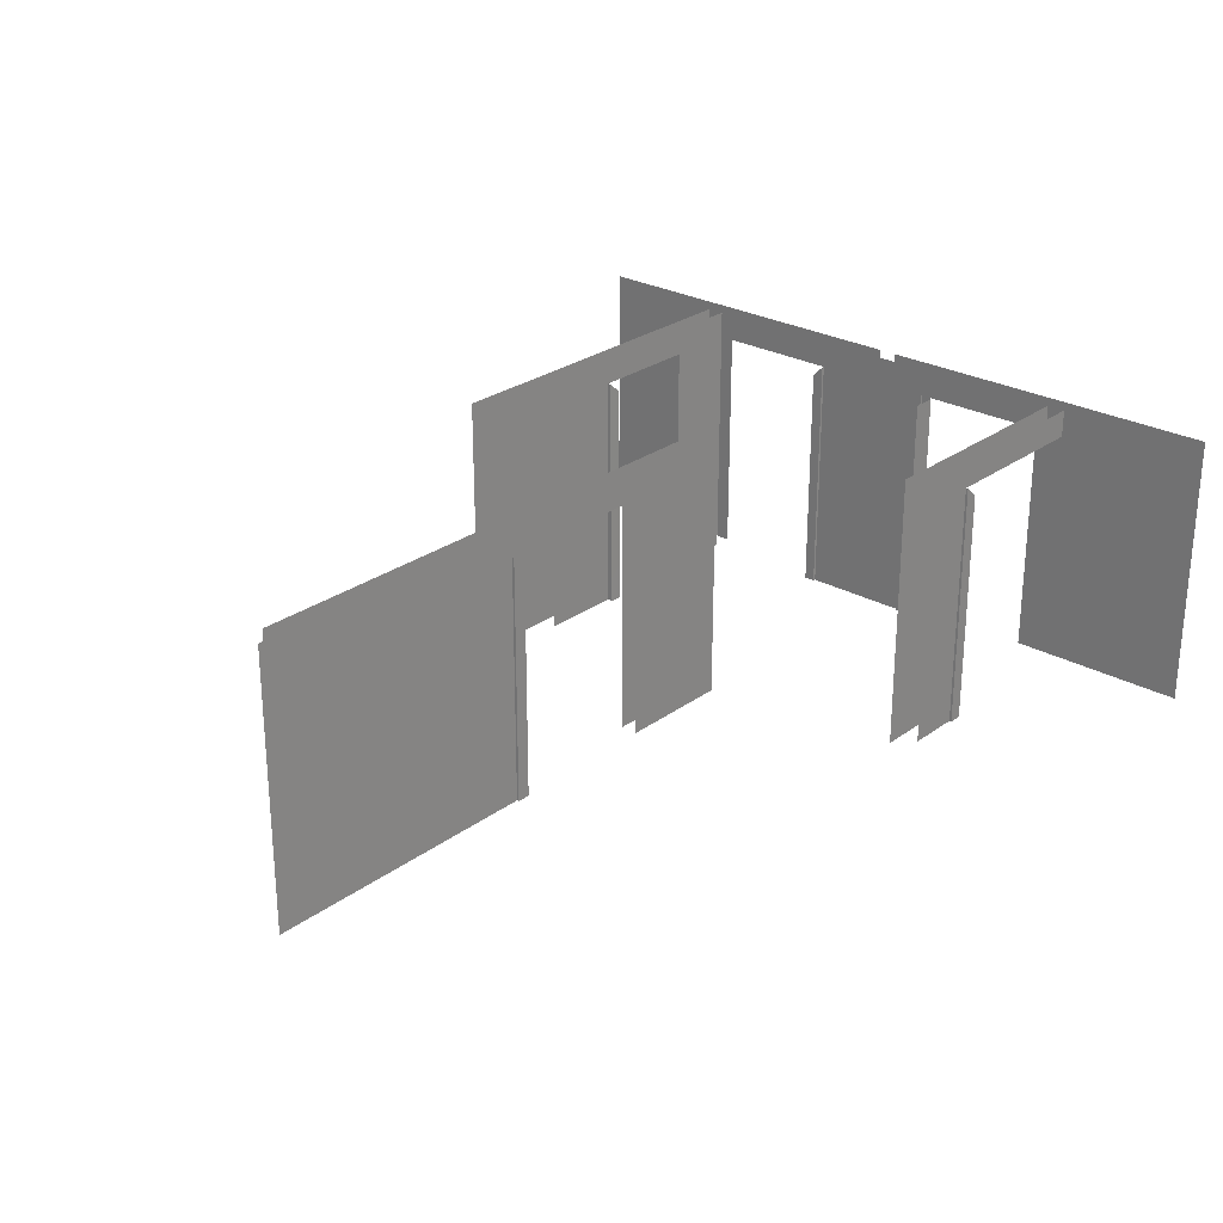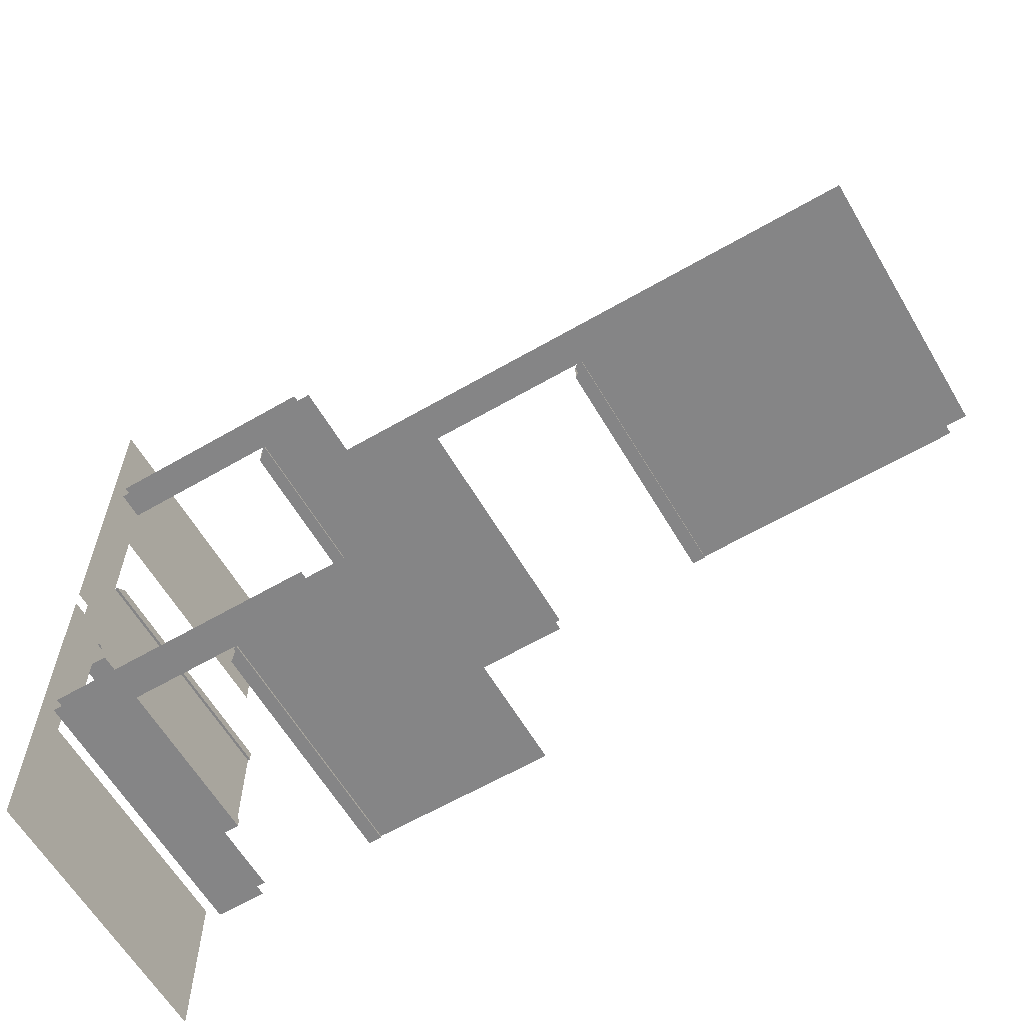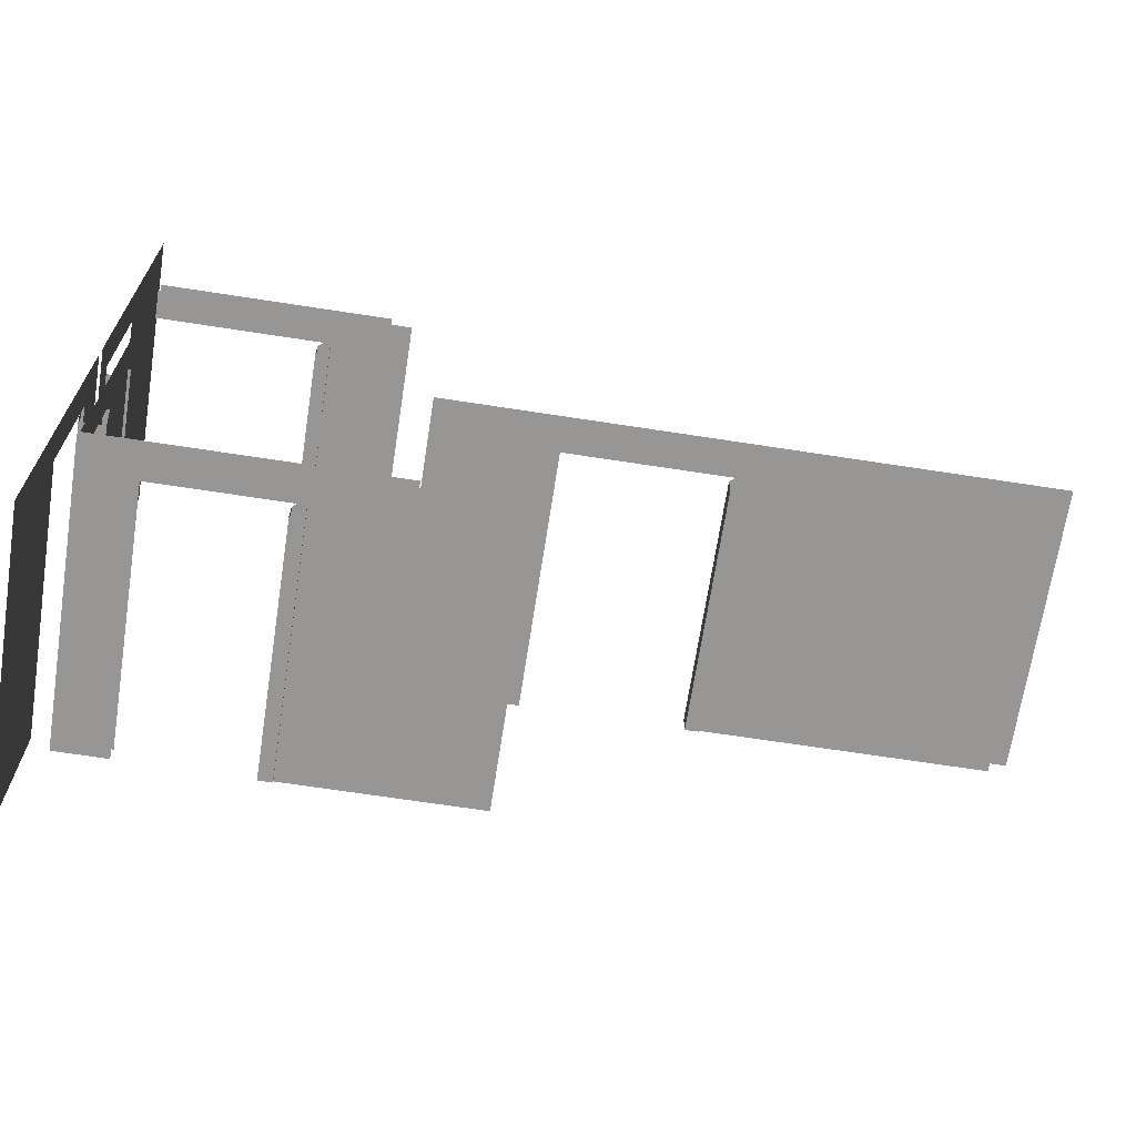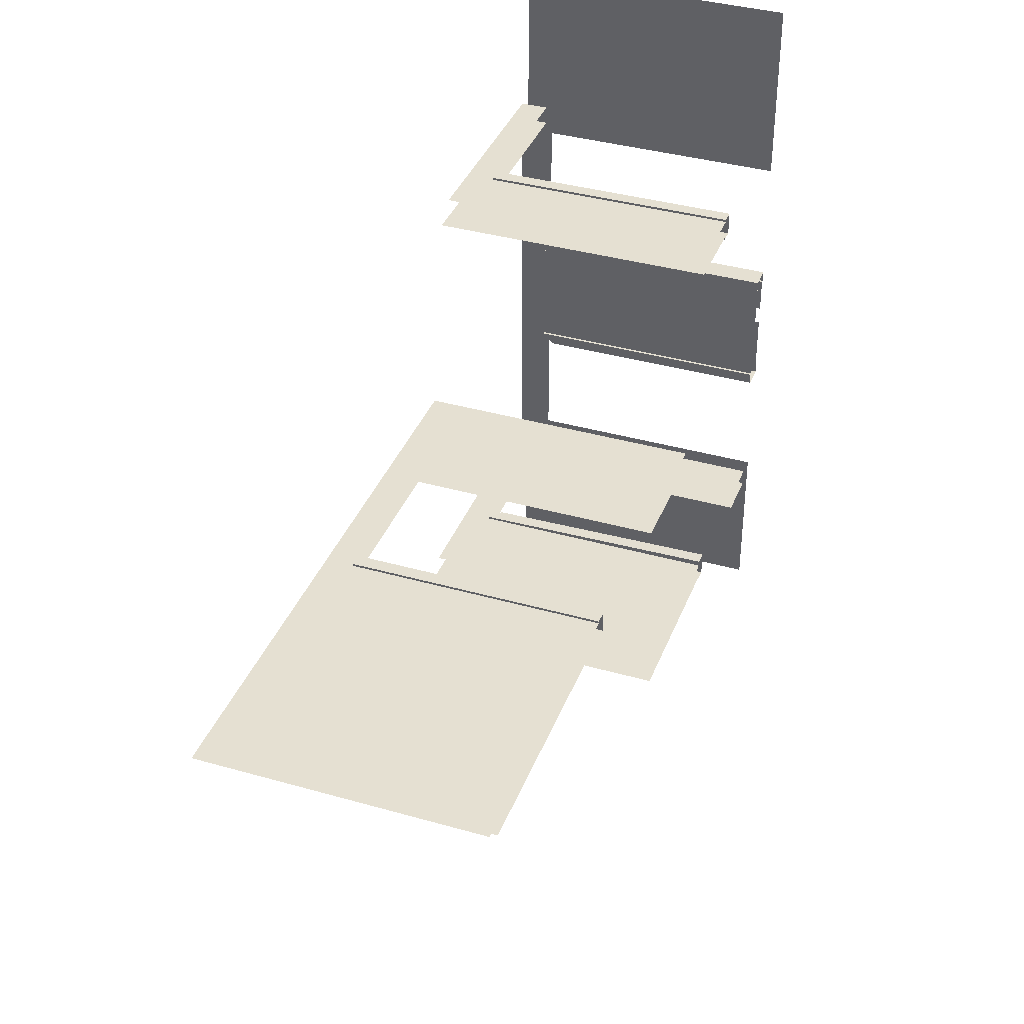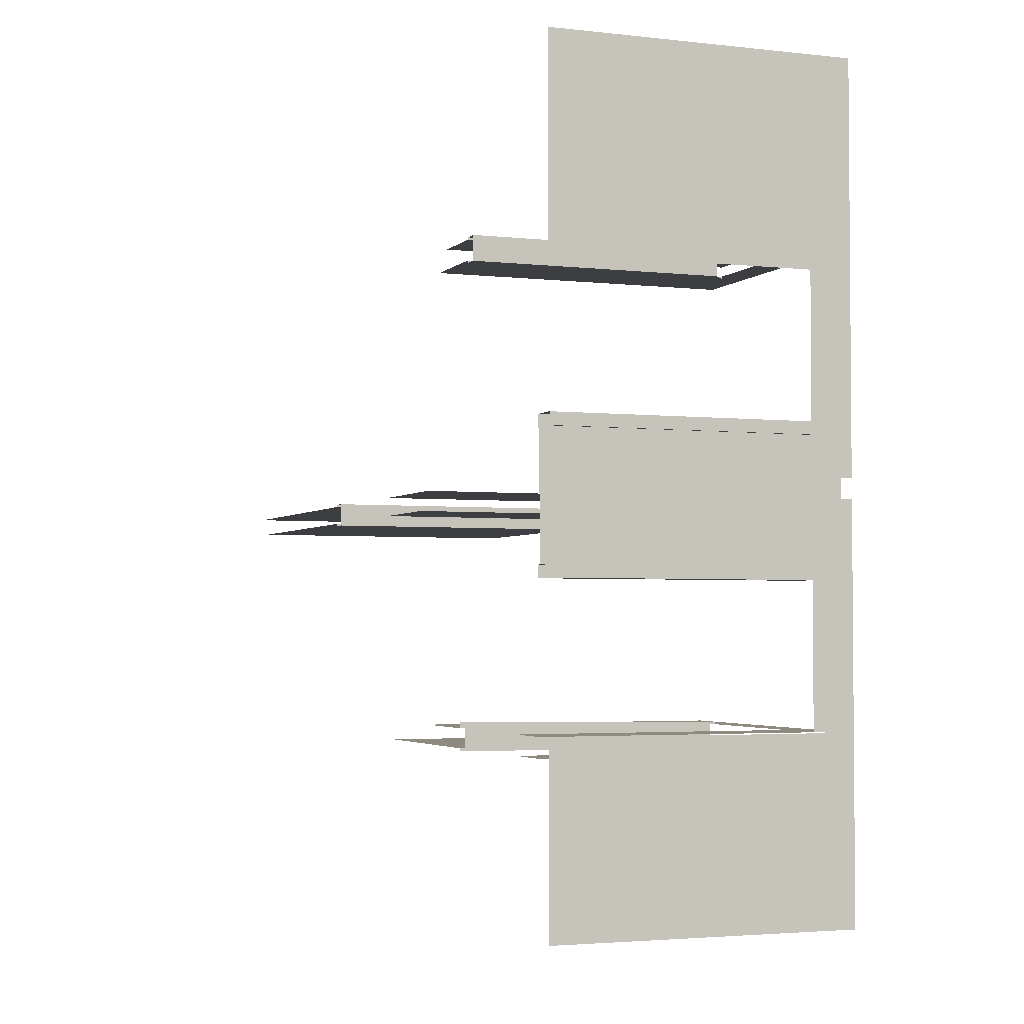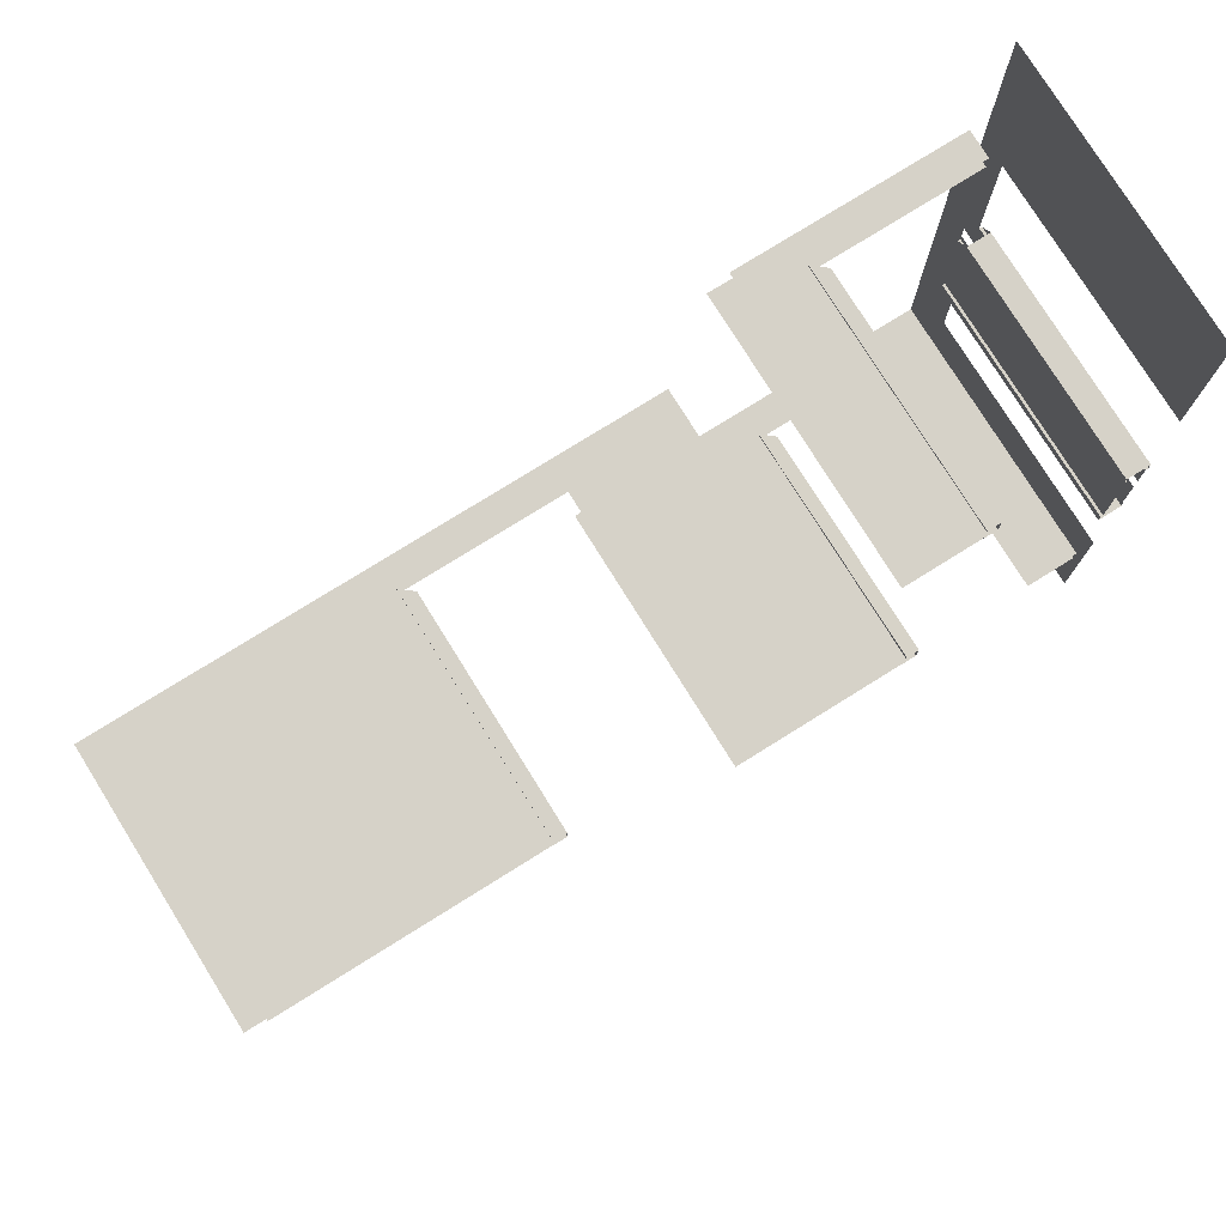
<metadata>
{"format":"obj","ext":"obj","renderer":"f3d","projection":"perspective","resolution":1024,"background":"white","views":[{"elev":26.6,"azim":-48.7,"up":"+Y"},{"elev":-61.9,"azim":-149.5,"up":"+Z"},{"elev":-67.9,"azim":171.2,"up":"+Z"},{"elev":37.8,"azim":-70.0,"up":"+Z"},{"elev":-3.1,"azim":68.6,"up":"+Z"},{"elev":77.5,"azim":-31.9,"up":"+Z"}]}
</metadata>
<code>
o House_Плоскость
v 3.844 0.2054 20.02
v 1.232 0.2054 18.47
v 1.015 0.2054 18.27
v 3.844 0.2054 18.03
v 3.844 0.2054 16.13
v 3.844 0.2054 15.94
v 3.639 0.2054 13.81
v 3.844 0.2054 13.81
v 3.639 0.2054 13.62
v 3.844 0.2054 12.04
v 0.6823 0.2054 13.81
v -0.363 0.2054 13.62
v 0.4663 0.2054 15.94
v 0.6823 0.2054 16.13
v -5.352 0.2054 15.94
v -5.568 0.2054 16.13
v 1.232 3.205 18.47
v 1.015 3.205 18.27
v 3.639 3.205 18.47
v 3.639 3.205 18.27
v 3.844 3.205 20.02
v 3.844 3.205 16.13
v 3.844 3.205 15.94
v 3.639 3.205 13.81
v 3.639 3.205 13.62
v 3.844 3.205 12.04
v 0.6823 3.205 13.81
v -0.363 3.205 13.62
v 0.4663 3.205 15.94
v 0.6823 3.205 16.13
v -5.352 3.205 15.94
v -5.568 3.205 16.13
v 3.639 2.905 18.47
v 3.844 2.905 18.03
v 3.844 2.905 13.81
v 3.639 2.905 13.81
v -0.585 0.2054 15.94
v -0.585 0.2054 16.13
v -0.585 2.905 15.94
v -0.585 2.905 16.13
v -2.402 0.2054 15.94
v -2.402 0.2054 16.13
v -2.402 2.905 15.94
v -2.402 2.905 16.13
v 1.618 0.2054 13.62
v 1.618 0.2054 13.81
v 1.618 2.905 13.62
v 1.618 2.905 13.81
v 3.093 0.2054 13.62
v 3.093 0.2054 13.81
v 3.093 2.905 13.62
v 3.093 2.905 13.81
v 3.844 0.2054 15.31
v 3.639 0.2054 15.31
v 3.844 2.905 15.31
v 3.639 2.905 15.31
v 3.844 0.2054 16.51
v 3.639 0.2054 16.51
v 3.844 2.905 16.51
v 3.639 2.905 16.51
v 1.822 0.2054 18.47
v 1.822 0.2054 18.27
v 1.822 2.905 18.47
v 1.822 2.905 18.27
v 1.822 0.2054 18.49
v 1.966 0.2054 18.49
v 1.618 0.2054 13.87
v 1.762 0.2054 13.87
v -2.402 0.2054 16.16
v -2.258 0.2054 16.16
v 1.966 2.785 18.49
v 1.762 2.785 13.84
v -2.258 2.785 16.16
v -2.402 2.905 16.16
v 1.618 2.905 13.84
v 1.822 2.905 18.49
v 1.966 0.2054 18.24
v 1.762 2.785 13.6
v -2.258 2.785 15.92
v 1.762 0.2054 13.6
v 1.966 2.785 18.24
v -2.402 2.905 15.92
v 1.618 2.905 13.6
v 1.822 2.905 18.24
v -2.258 0.2054 15.92
v -2.402 0.2054 15.92
v 1.618 0.2054 13.6
v 1.822 0.2054 18.24
v 3.873 0.2054 15.31
v 3.873 0.2054 15.19
v 3.873 2.785 16.63
v 3.873 2.785 15.19
v 3.873 0.2054 16.63
v 3.873 2.905 16.51
v 3.873 2.905 15.31
v 3.873 0.2054 16.51
v 3.611 0.2054 16.51
v 3.611 0.2054 16.63
v 3.611 2.785 16.63
v 3.611 2.905 16.51
v 3.639 2.905 18.03
v 3.639 2.905 18.27
v 3.611 0.2054 15.19
v 3.611 2.785 15.19
v 3.611 2.905 15.31
v 3.611 0.2054 15.31
f 35 26 23
f 47 28 25
f 20 102 64
f 63 19 17
f 52 50 36
f 44 40 30
f 29 43 31
f 34 59 22
f 24 56 60
f 35 8 10
f 23 6 55
f 6 53 55
f 35 10 26
f 23 55 35
f 47 45 12
f 25 9 51
f 9 49 51
f 47 12 28
f 25 51 47
f 62 3 64
f 3 18 64
f 18 20 64
f 63 33 19
f 17 2 63
f 2 61 63
f 50 7 36
f 36 24 52
f 24 27 48
f 52 24 48
f 27 11 48
f 11 46 48
f 40 38 14
f 32 16 44
f 16 42 44
f 40 14 30
f 32 44 30
f 29 13 39
f 13 37 39
f 41 15 43
f 15 31 43
f 29 39 43
f 1 4 34
f 59 57 5
f 21 1 34
f 59 5 22
f 21 34 22
f 102 20 101
f 20 24 60
f 101 20 60
f 24 36 56
f 56 54 58
f 56 58 60
f 42 74 44
f 58 100 60
f 59 96 57
f 70 79 73
f 92 103 104
f 91 96 94
f 81 66 77
f 80 72 68
f 46 75 48
f 65 63 61
f 79 86 82
f 53 95 55
f 88 81 77
f 105 54 56
f 78 87 83
f 83 45 47
f 64 88 62
f 43 86 41
f 99 97 98
f 91 98 93
f 71 65 66
f 73 69 70
f 106 104 103
f 72 67 68
f 89 92 95
f 42 69 74
f 58 97 100
f 59 94 96
f 70 85 79
f 92 90 103
f 91 93 96
f 81 71 66
f 80 78 72
f 46 67 75
f 65 76 63
f 79 85 86
f 53 89 95
f 88 84 81
f 105 106 54
f 78 80 87
f 83 87 45
f 64 84 88
f 43 82 86
f 99 100 97
f 91 99 98
f 71 76 65
f 73 74 69
f 106 105 104
f 72 75 67
f 89 90 92

</code>
